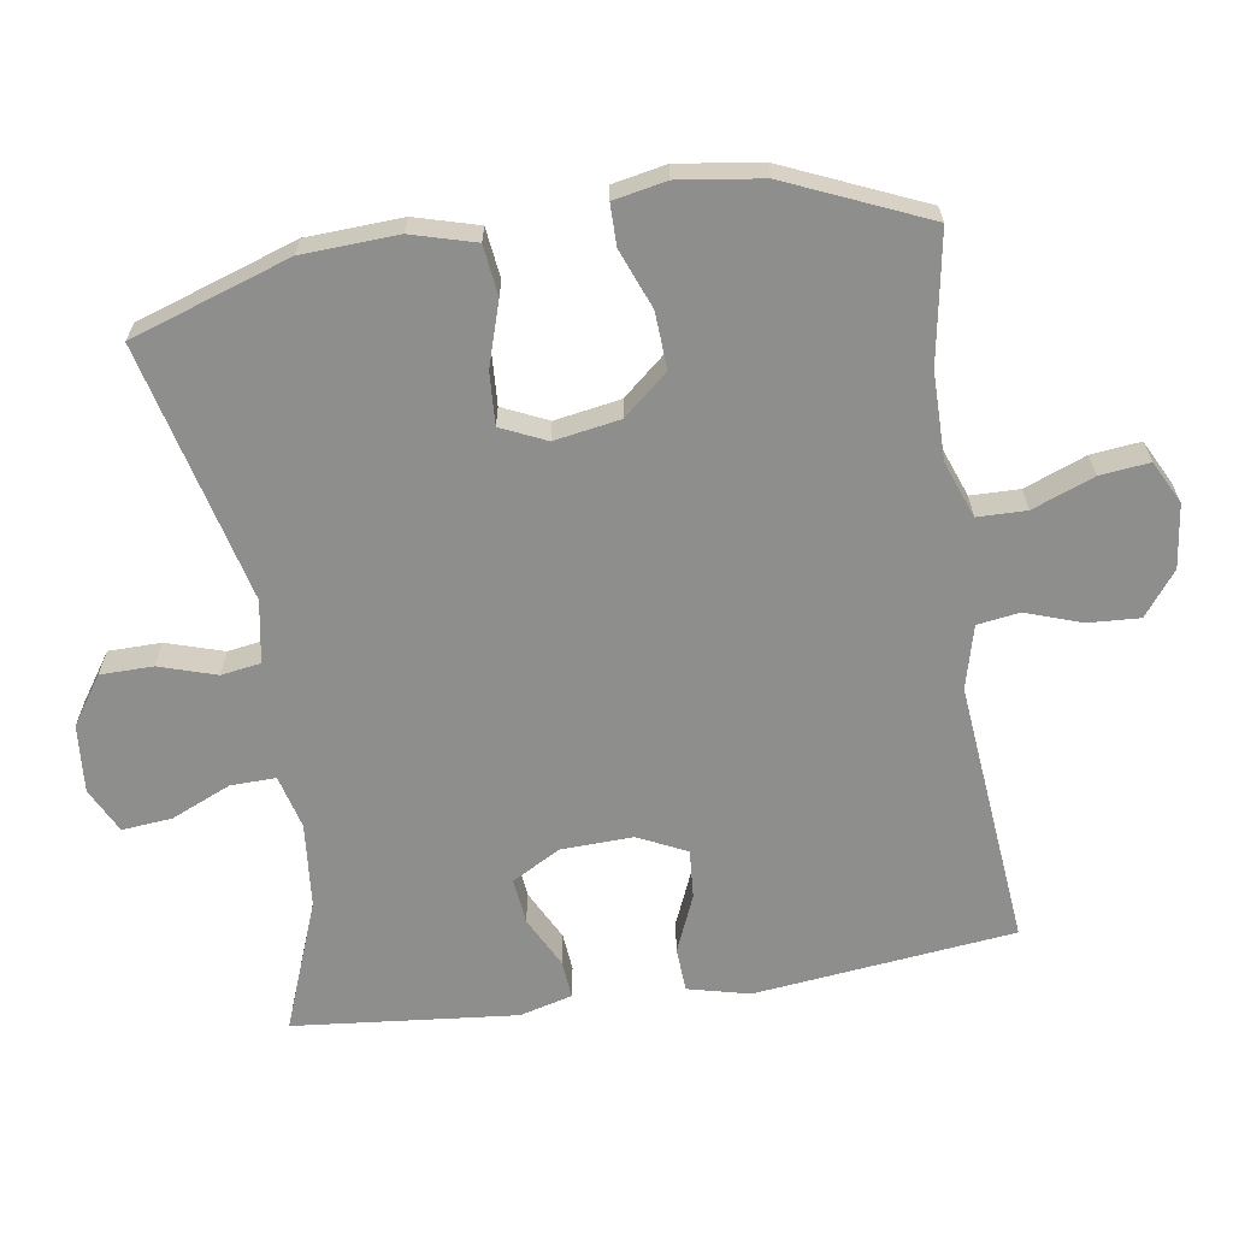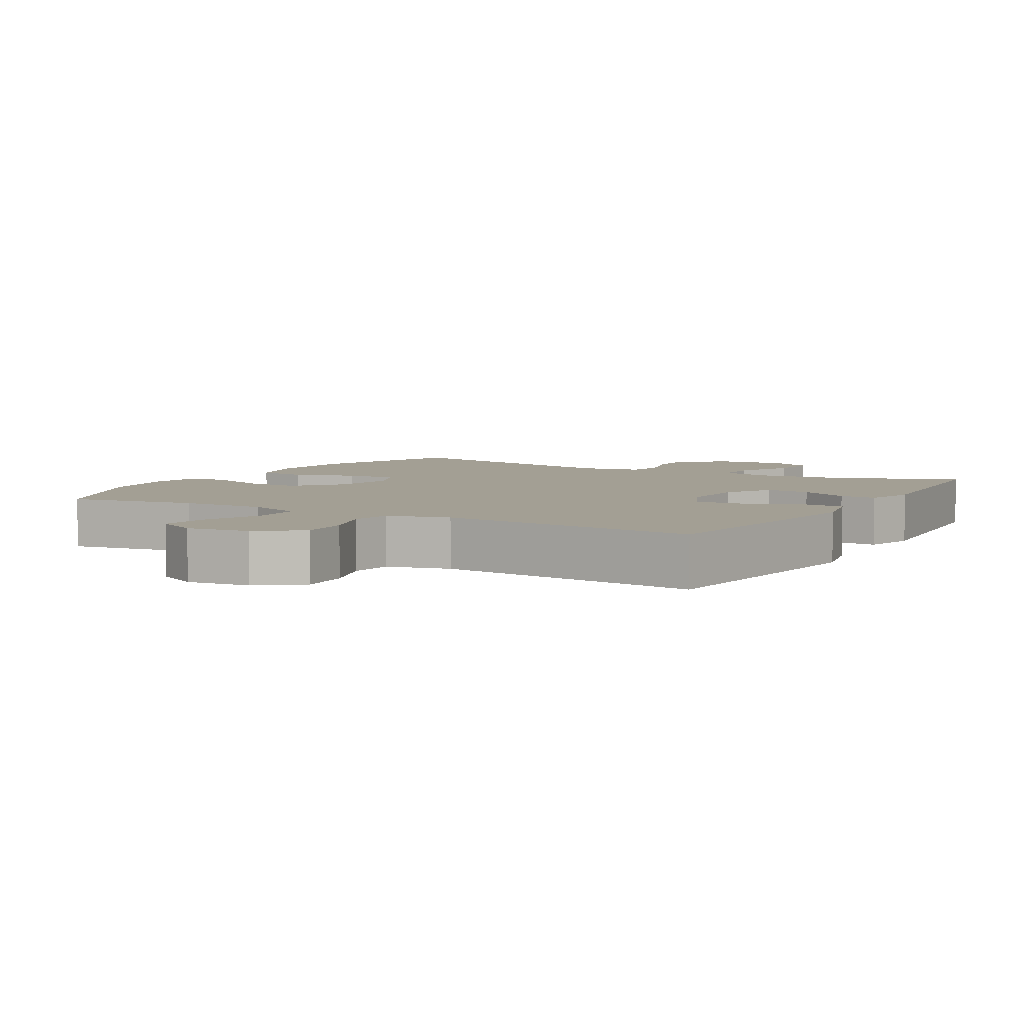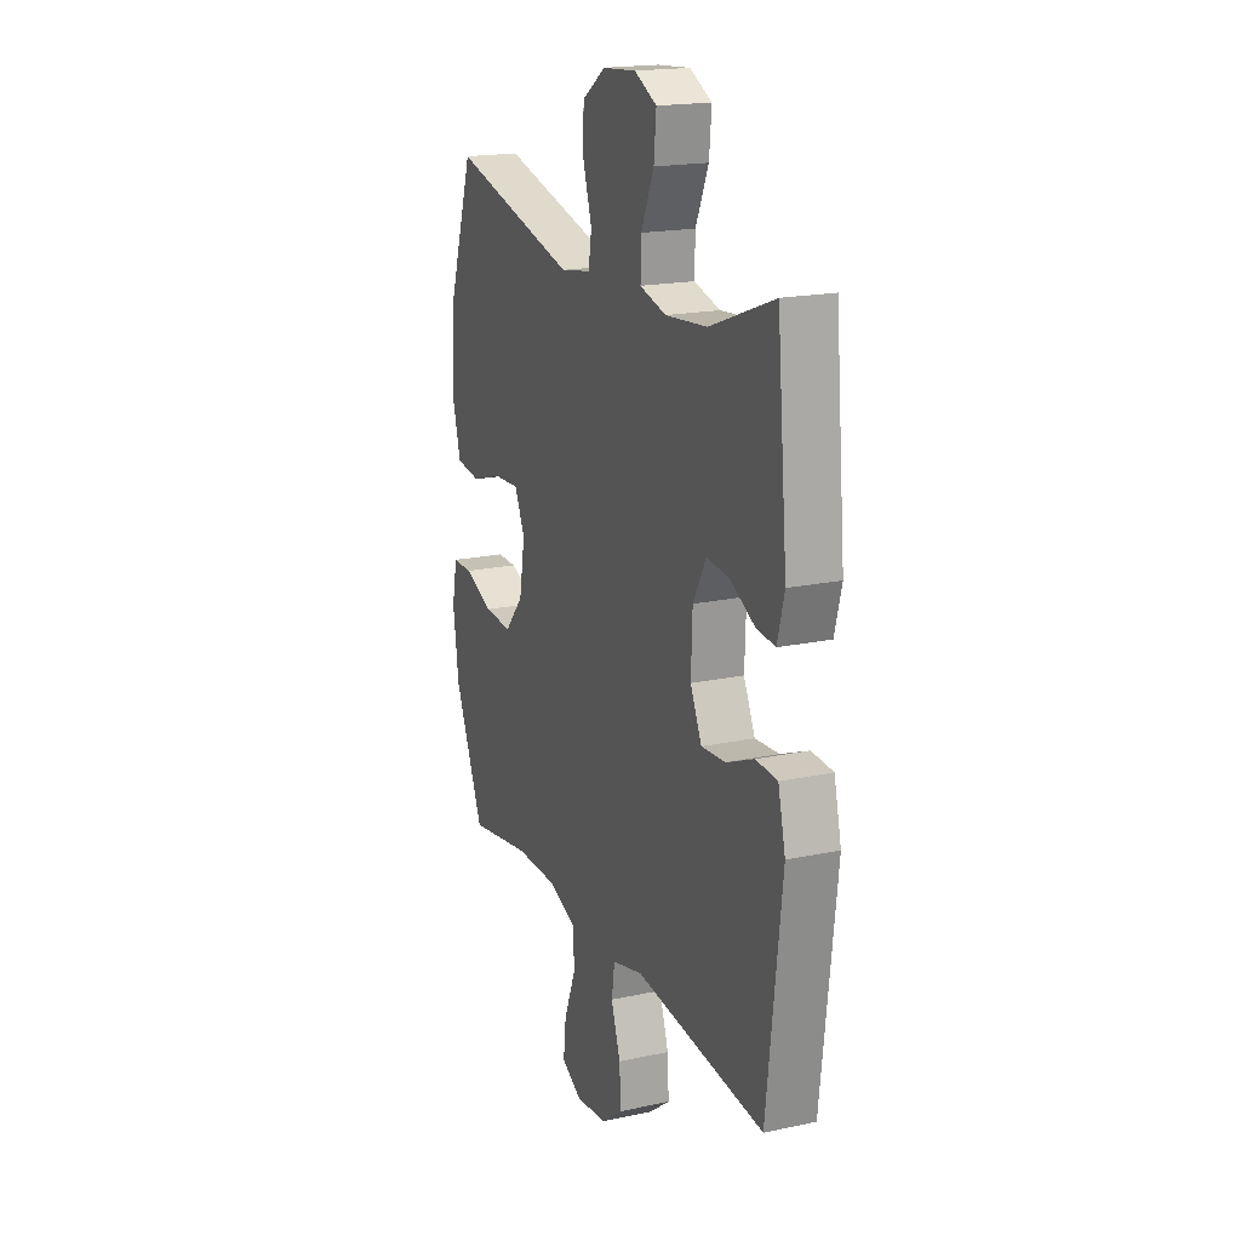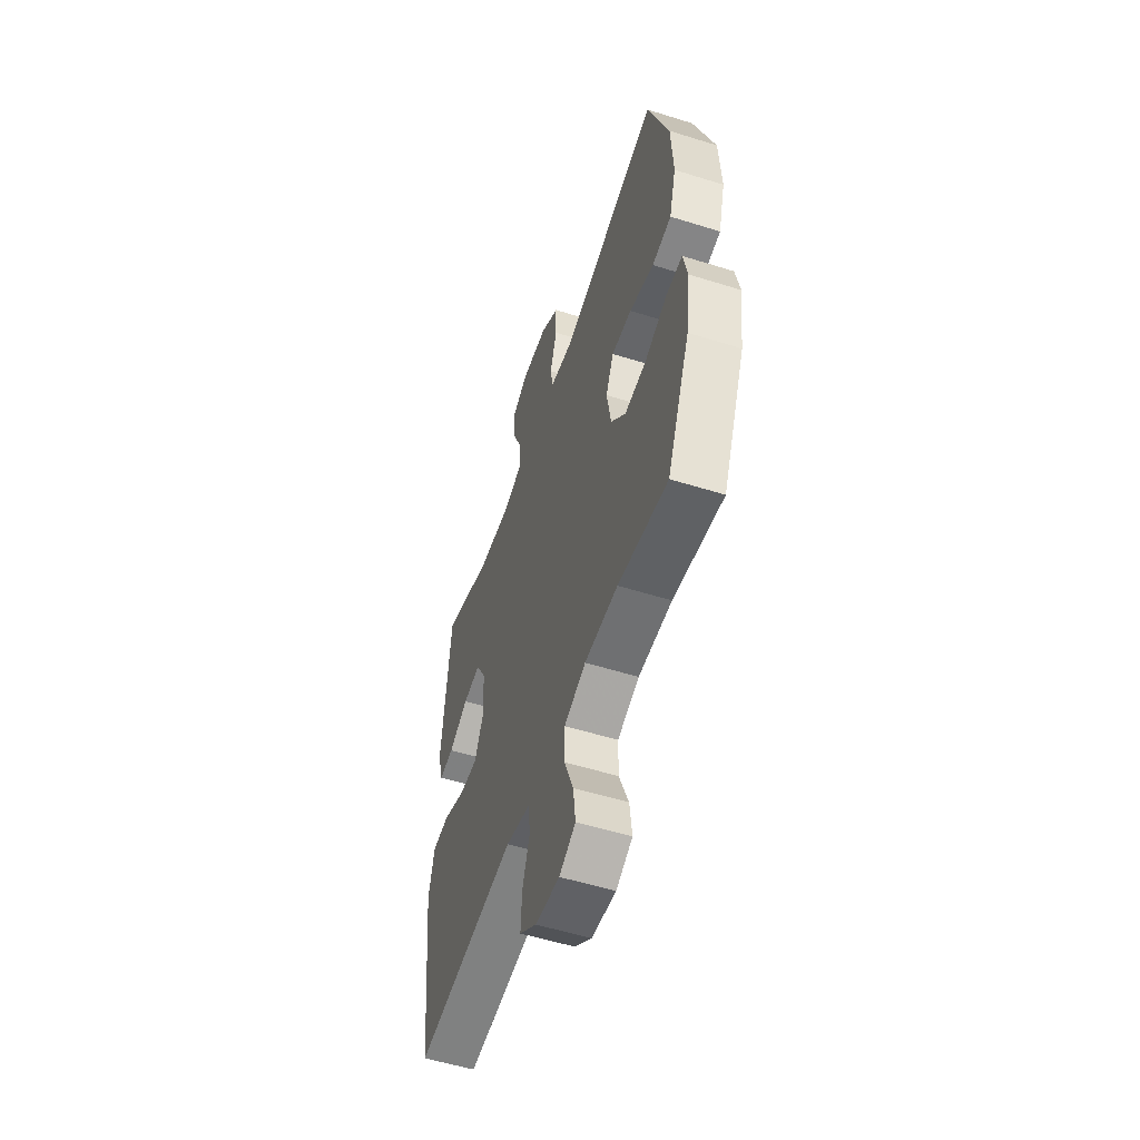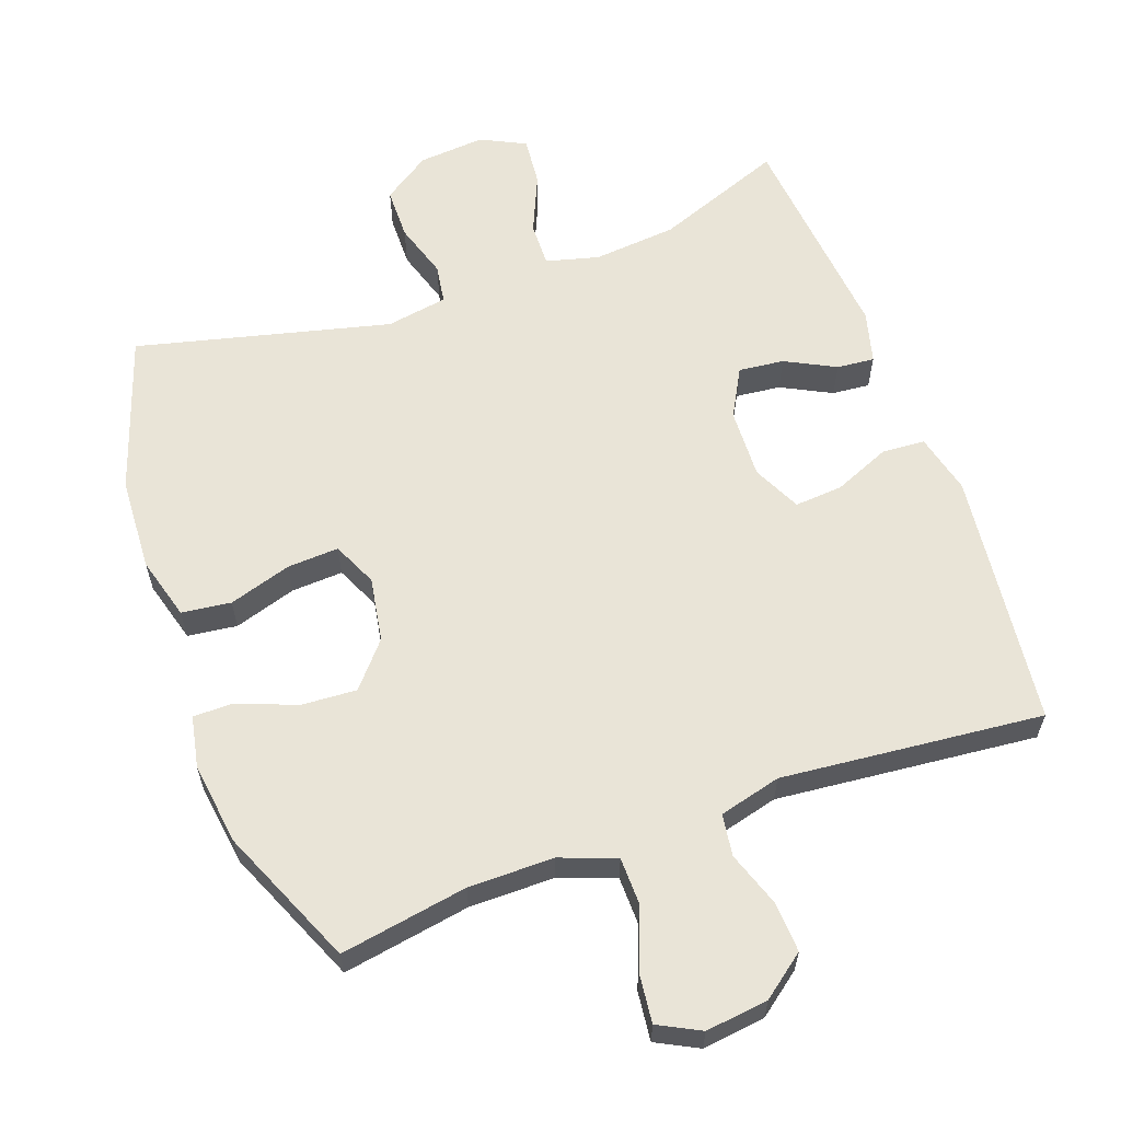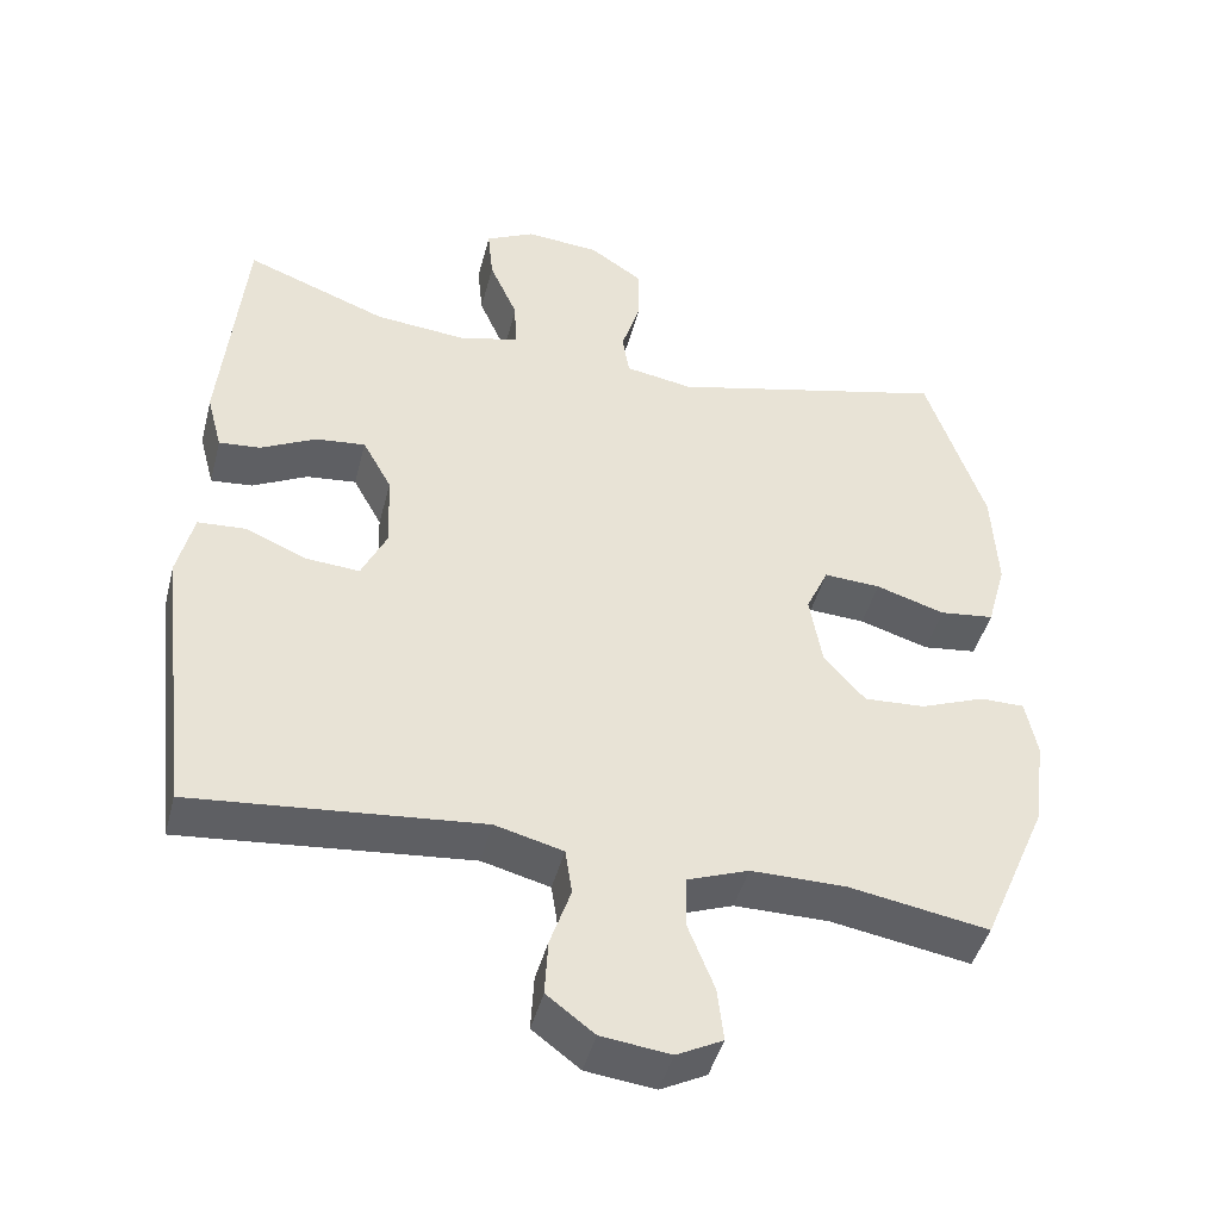
<metadata>
{"format":"obj","ext":"obj","renderer":"f3d","projection":"perspective","resolution":1024,"background":"white","views":[{"elev":-64.8,"azim":98.6,"up":"+Y"},{"elev":5.4,"azim":-149.9,"up":"+Y"},{"elev":18.8,"azim":-112.3,"up":"+Z"},{"elev":-54.8,"azim":71.7,"up":"+Z"},{"elev":60.9,"azim":160.1,"up":"+Y"},{"elev":-44.7,"azim":-14.4,"up":"+Z"}]}
</metadata>
<code>
v -0.5 0.07 0.5
v -0.315 0.07 0.43
v -0.195 0.07 0.419
v -0.119 0.07 0.439
v -0.121 0.07 0.503
v -0.158 0.07 0.587
v -0.165 0.07 0.658
v -0.101 0.07 0.69
v -0.005 0.07 0.682
v 0.063 0.07 0.636
v 0.064 0.07 0.561
v 0.039 0.07 0.481
v 0.048 0.07 0.425
v 0.136 0.07 0.41
v 0.5 0.07 0.5
v 0.576 0.07 0.275
v 0.583 0.07 0.14
v 0.558 0.07 0.05
v 0.487 0.07 0.041
v 0.397 0.07 0.069
v 0.323 0.07 0.073
v 0.294 0.07 0.009
v 0.31 0.07 -0.084
v 0.364 0.07 -0.147
v 0.444 0.07 -0.142
v 0.528 0.07 -0.109
v 0.586 0.07 -0.109
v 0.601 0.07 -0.184
v 0.585 0.07 -0.302
v 0.5 0.07 -0.5
v 0.317 0.07 -0.469
v 0.194 0.07 -0.469
v 0.114 0.07 -0.499
v 0.113 0.07 -0.568
v 0.147 0.07 -0.655
v 0.155 0.07 -0.725
v 0.095 0.07 -0.756
v 0.005 0.07 -0.745
v -0.057 0.07 -0.698
v -0.053 0.07 -0.625
v -0.026 0.07 -0.546
v -0.035 0.07 -0.486
v -0.124 0.07 -0.463
v -0.5 0.07 -0.5
v -0.543 0.07 -0.132
v -0.522 0.07 -0.045
v -0.46 0.07 -0.041
v -0.379 0.07 -0.075
v -0.31 0.07 -0.08
v -0.277 0.07 -0.011
v -0.281 0.07 0.09
v -0.319 0.07 0.159
v -0.384 0.07 0.152
v -0.456 0.07 0.115
v -0.51 0.07 0.11
v -0.53 0.07 0.185
v -0.5 0 0.5
v -0.315 0 0.43
v -0.195 0 0.419
v -0.119 0 0.439
v -0.121 0 0.503
v -0.158 0 0.587
v -0.165 0 0.658
v -0.101 0 0.69
v -0.005 0 0.682
v 0.063 0 0.636
v 0.064 0 0.561
v 0.039 0 0.481
v 0.048 0 0.425
v 0.136 0 0.41
v 0.5 0 0.5
v 0.576 0 0.275
v 0.583 0 0.14
v 0.558 0 0.05
v 0.487 0 0.041
v 0.397 0 0.069
v 0.323 0 0.073
v 0.294 0 0.009
v 0.31 0 -0.084
v 0.364 0 -0.147
v 0.444 0 -0.142
v 0.528 0 -0.109
v 0.586 0 -0.109
v 0.601 0 -0.184
v 0.585 0 -0.302
v 0.5 0 -0.5
v 0.317 0 -0.469
v 0.194 0 -0.469
v 0.114 0 -0.499
v 0.113 0 -0.568
v 0.147 0 -0.655
v 0.155 0 -0.725
v 0.095 0 -0.756
v 0.005 0 -0.745
v -0.057 0 -0.698
v -0.053 0 -0.625
v -0.026 0 -0.546
v -0.035 0 -0.486
v -0.124 0 -0.463
v -0.5 0 -0.5
v -0.543 0 -0.132
v -0.522 0 -0.045
v -0.46 0 -0.041
v -0.379 0 -0.075
v -0.31 0 -0.08
v -0.277 0 -0.011
v -0.281 0 0.09
v -0.319 0 0.159
v -0.384 0 0.152
v -0.456 0 0.115
v -0.51 0 0.11
v -0.53 0 0.185
f 53 54 55 56
f 52 53 56 1
f 51 52 1 2
f 45 46 47 48
f 43 44 45 48
f 42 43 48 49
f 38 39 40 41
f 38 41 42
f 37 38 42
f 34 35 36 37
f 33 34 37 42
f 32 33 42 49
f 28 29 30 31
f 25 26 27 28
f 24 25 28 31
f 23 24 31 32
f 17 18 19 20
f 17 20 21
f 14 15 16 17
f 13 14 17 21
f 9 10 11 12
f 9 12 13
f 8 9 13
f 5 6 7 8
f 4 5 8 13
f 3 4 13 21
f 51 2 3 21
f 23 32 49 50
f 22 23 50 51
f 21 22 51
f 112 111 110 109
f 57 112 109 108
f 58 57 108 107
f 104 103 102 101
f 104 101 100 99
f 105 104 99 98
f 97 96 95 94
f 98 97 94
f 98 94 93
f 93 92 91 90
f 98 93 90 89
f 105 98 89 88
f 87 86 85 84
f 84 83 82 81
f 87 84 81 80
f 88 87 80 79
f 76 75 74 73
f 77 76 73
f 73 72 71 70
f 77 73 70 69
f 68 67 66 65
f 69 68 65
f 69 65 64
f 64 63 62 61
f 69 64 61 60
f 77 69 60 59
f 77 59 58 107
f 106 105 88 79
f 107 106 79 78
f 107 78 77
f 1 57 58 2
f 2 58 59 3
f 3 59 60 4
f 4 60 61 5
f 5 61 62 6
f 6 62 63 7
f 7 63 64 8
f 8 64 65 9
f 9 65 66 10
f 10 66 67 11
f 11 67 68 12
f 12 68 69 13
f 13 69 70 14
f 14 70 71 15
f 15 71 72 16
f 16 72 73 17
f 17 73 74 18
f 18 74 75 19
f 19 75 76 20
f 20 76 77 21
f 21 77 78 22
f 22 78 79 23
f 23 79 80 24
f 24 80 81 25
f 25 81 82 26
f 26 82 83 27
f 27 83 84 28
f 28 84 85 29
f 29 85 86 30
f 30 86 87 31
f 31 87 88 32
f 32 88 89 33
f 33 89 90 34
f 34 90 91 35
f 35 91 92 36
f 36 92 93 37
f 37 93 94 38
f 38 94 95 39
f 39 95 96 40
f 40 96 97 41
f 41 97 98 42
f 42 98 99 43
f 43 99 100 44
f 44 100 101 45
f 45 101 102 46
f 46 102 103 47
f 47 103 104 48
f 48 104 105 49
f 49 105 106 50
f 50 106 107 51
f 51 107 108 52
f 52 108 109 53
f 53 109 110 54
f 54 110 111 55
f 55 111 112 56
f 56 112 57 1

</code>
